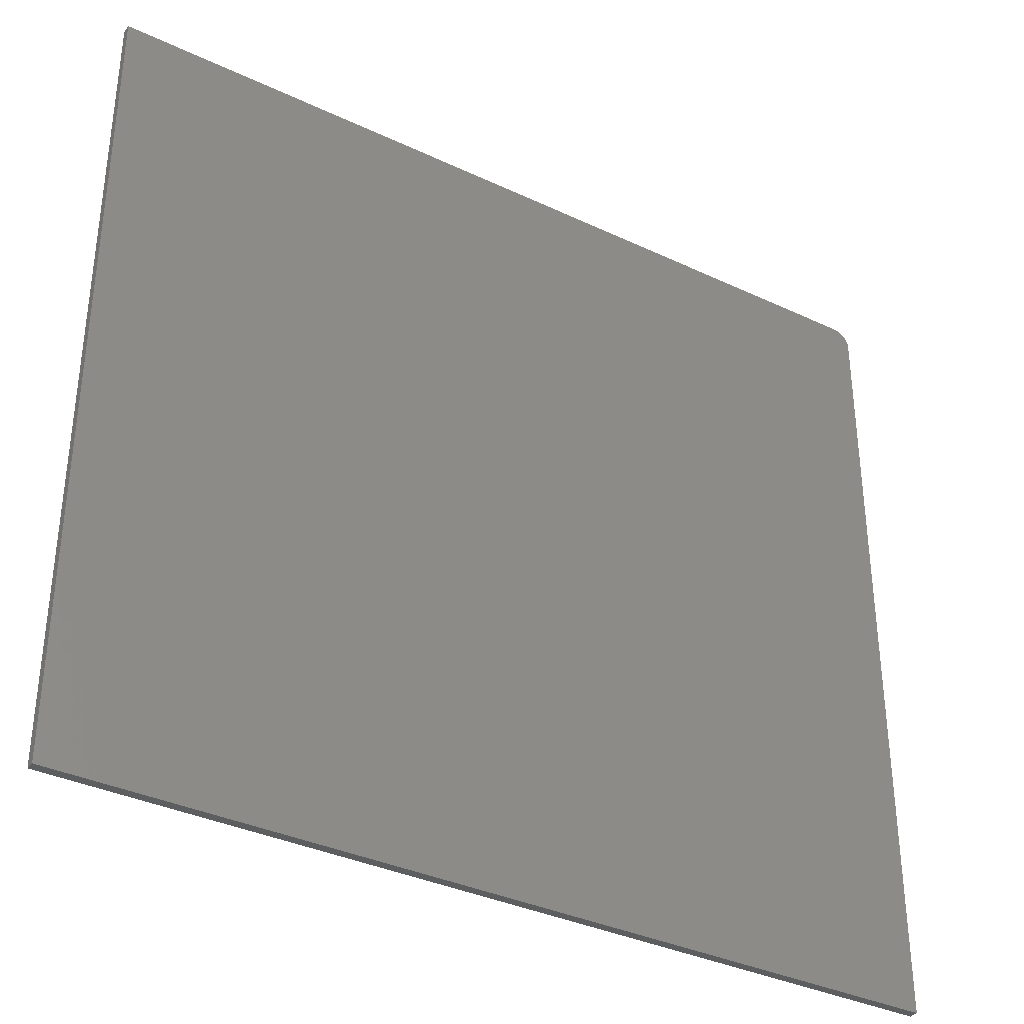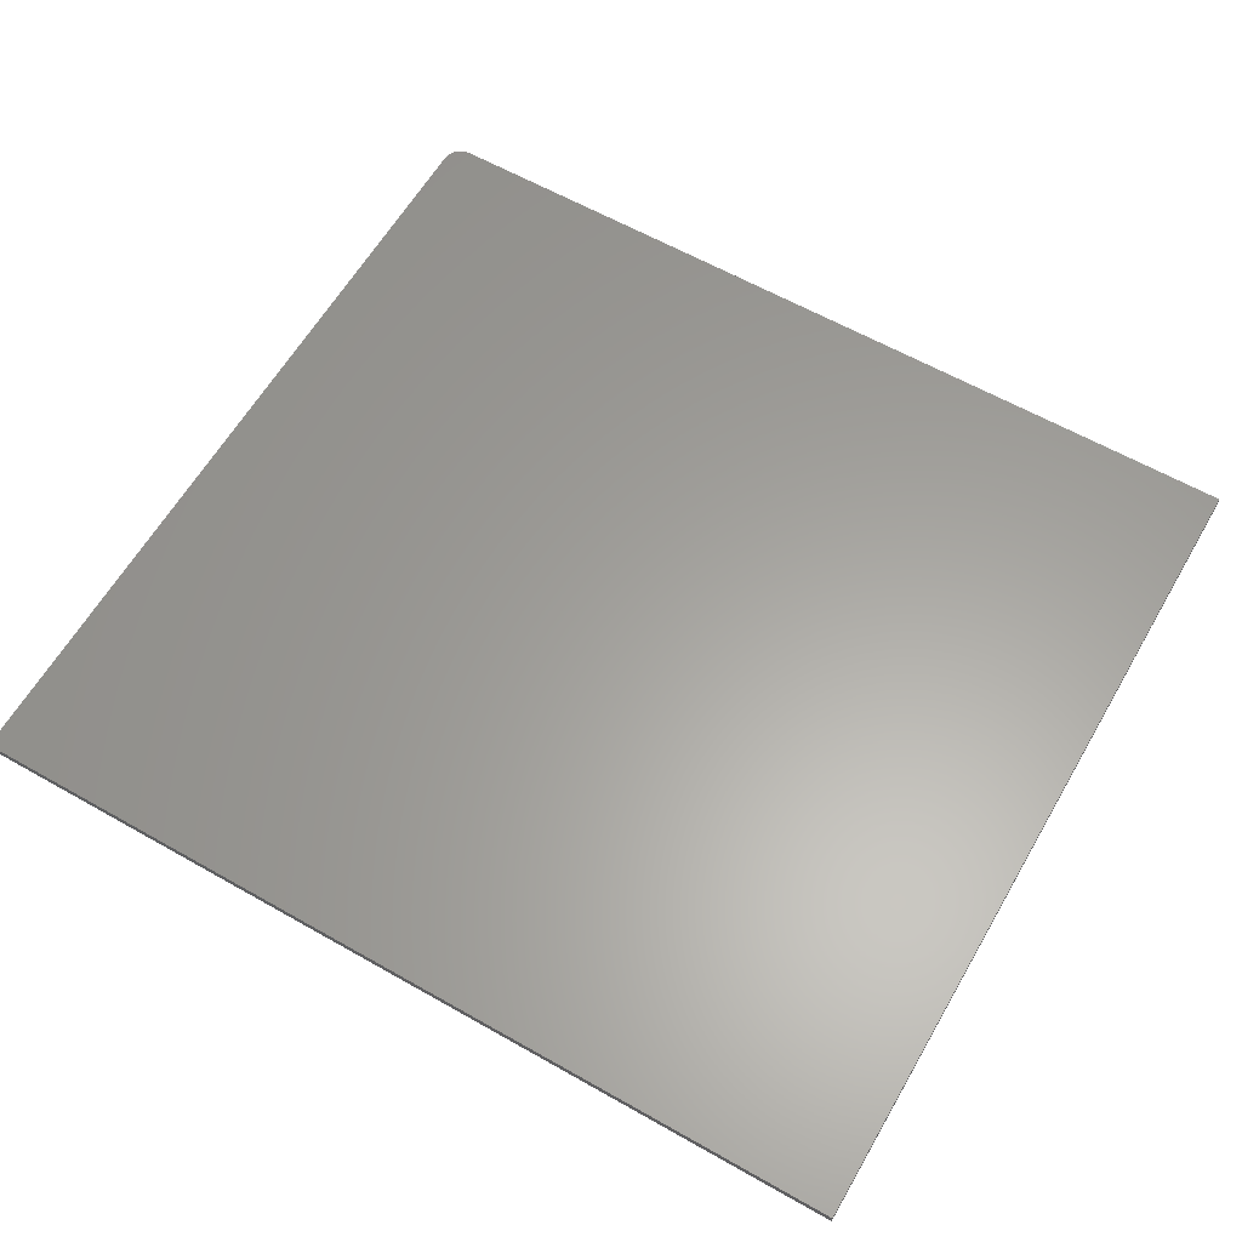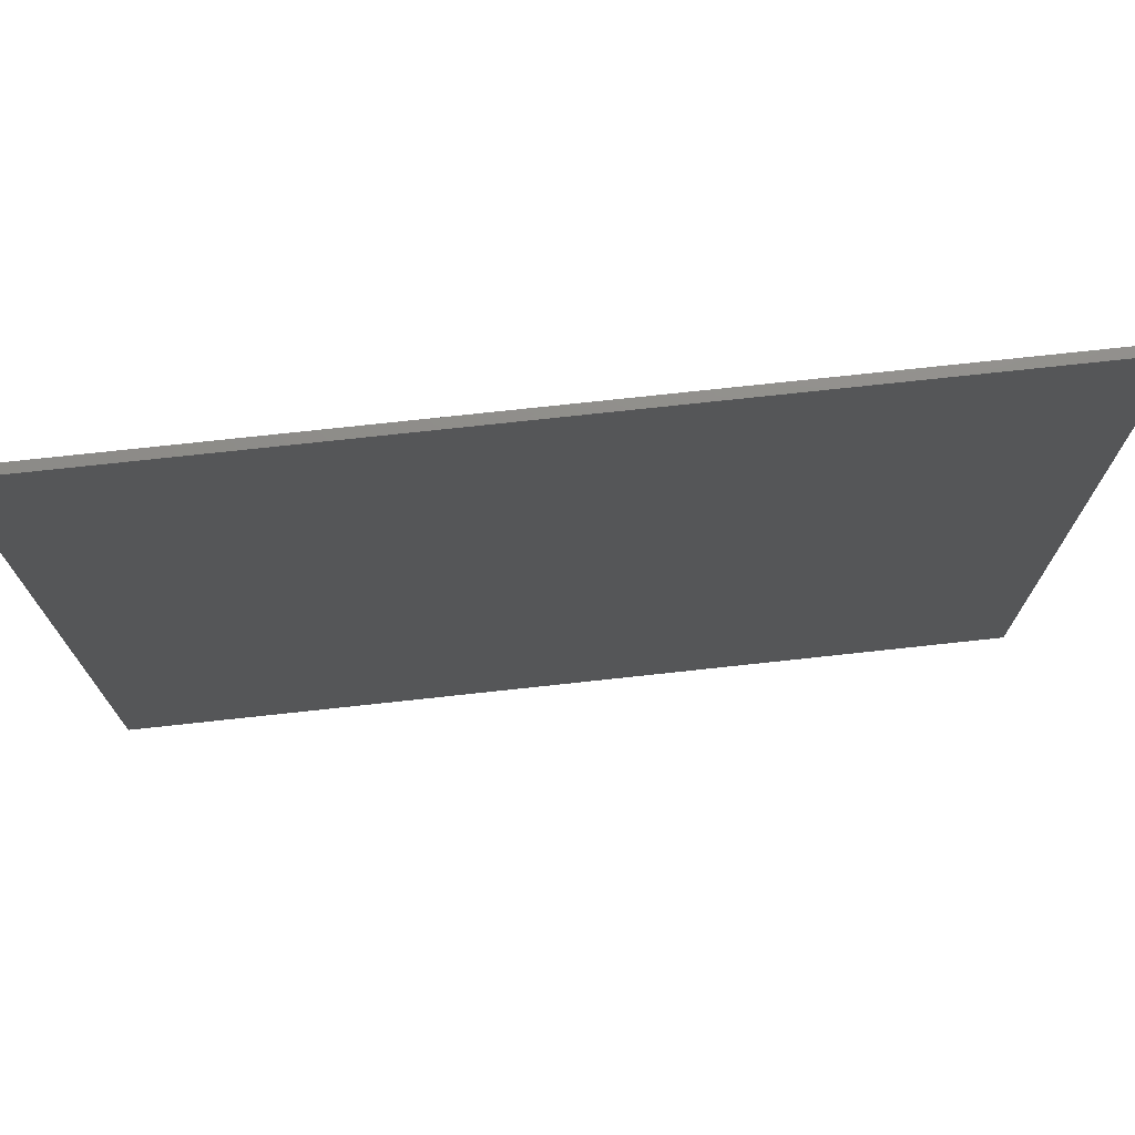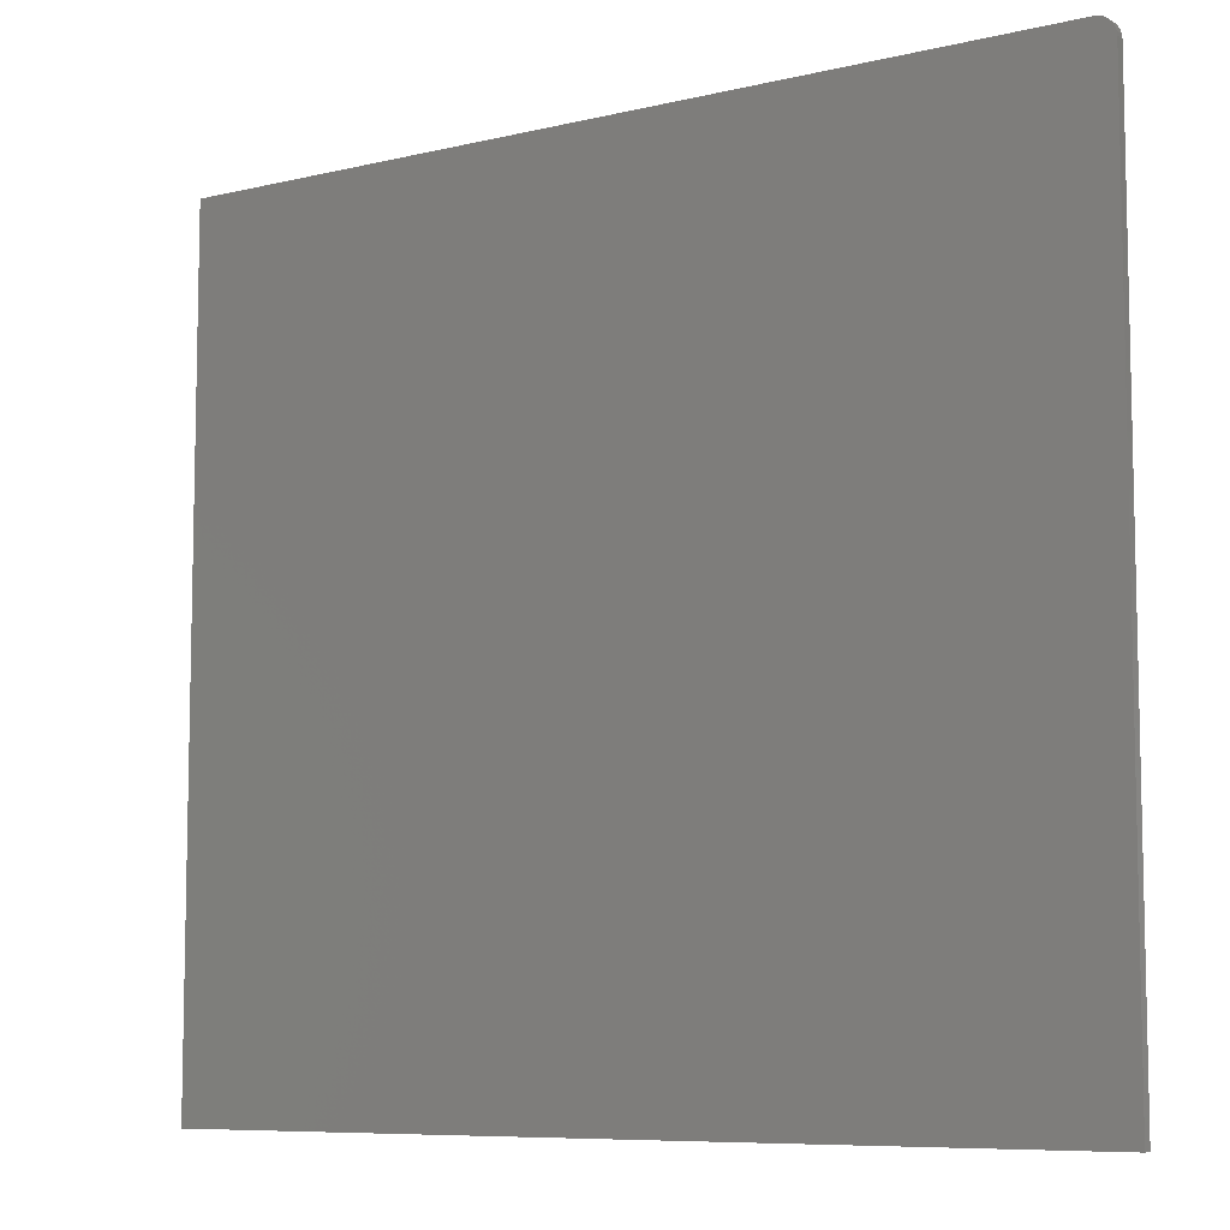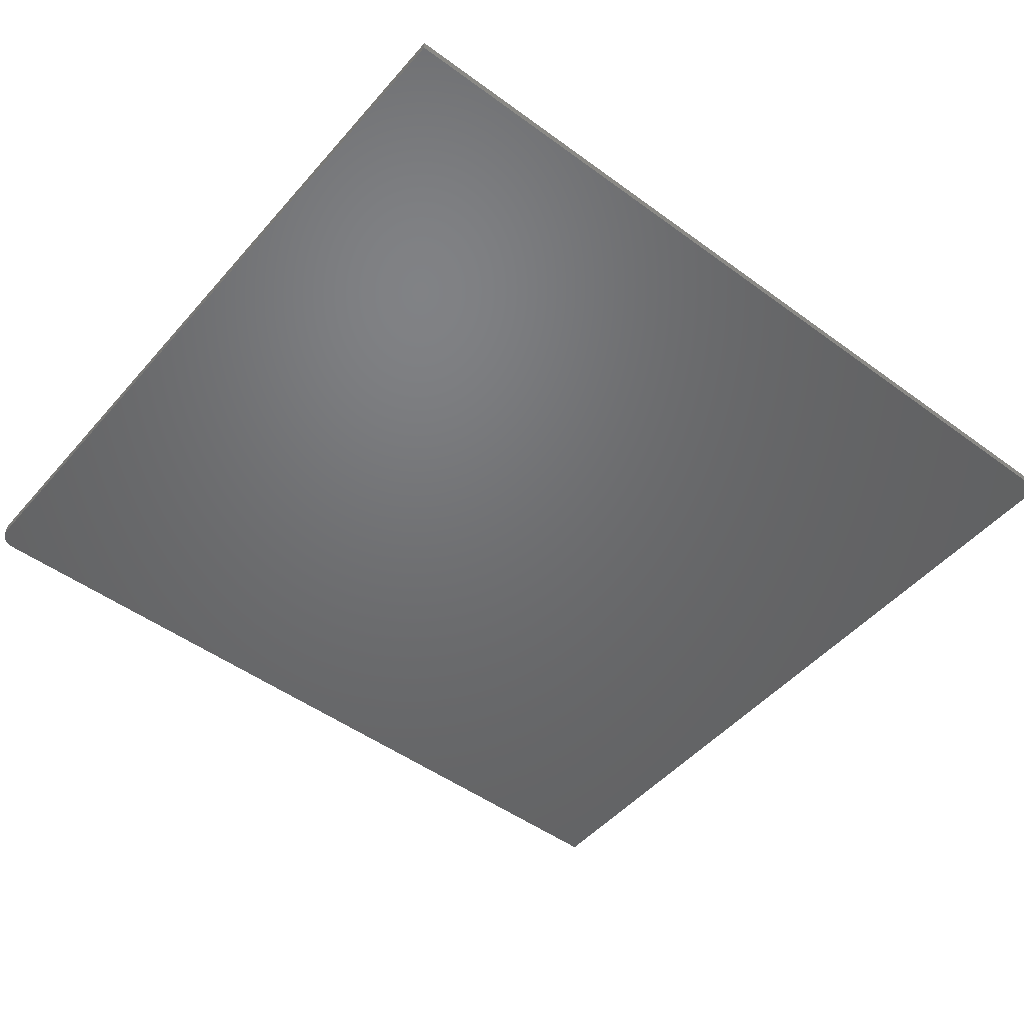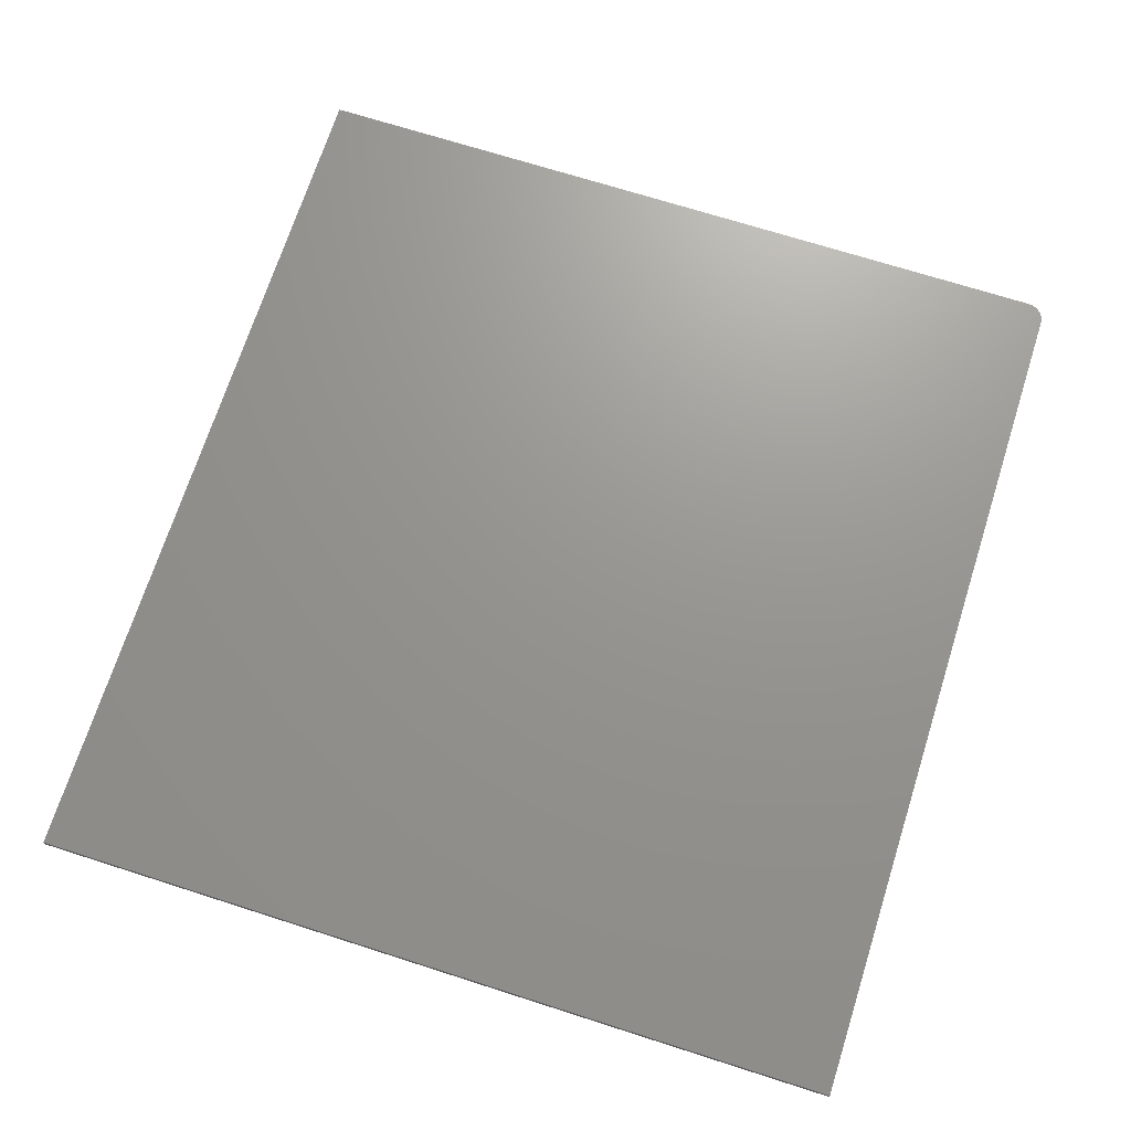
<metadata>
{"format":"stl","ext":"stl","renderer":"f3d","projection":"perspective","resolution":1024,"background":"white","views":[{"elev":-35.5,"azim":-32.0,"up":"+Z"},{"elev":61.4,"azim":-150.0,"up":"+Y"},{"elev":74.1,"azim":-6.2,"up":"+Z"},{"elev":-8.0,"azim":33.6,"up":"+Z"},{"elev":-49.1,"azim":140.9,"up":"+Y"},{"elev":70.5,"azim":-72.3,"up":"+Y"}]}
</metadata>
<code>
# stl→obj: 24 verts, 44 faces
v 0.75 -0.007812 0.6791
v 0 -0.007812 0
v 0.75 -0.007812 -4.592e-17
v 0.7454 -0.007812 0.6902
v 0.7431 -0.007812 0.6921
v 0.7404 -0.007812 0.6935
v 0.7374 -0.007812 0.6944
v 0.7344 -0.007812 0.6947
v 4.254e-17 -0.007812 0.6947
v 0.7497 -0.007812 0.6822
v 0.7488 -0.007812 0.6851
v 0.7474 -0.007812 0.6878
v 0.75 0 -4.592e-17
v 0 0 0
v 0.75 0 0.6791
v 0.7454 0 0.6902
v 0.7344 0 0.6947
v 0.7374 0 0.6944
v 0.7404 0 0.6935
v 0.7431 0 0.6921
v 4.254e-17 0 0.6947
v 0.7474 0 0.6878
v 0.7488 0 0.6851
v 0.7497 0 0.6822
f 1 2 3
f 4 5 6
f 4 6 7
f 4 7 8
f 9 2 1
f 9 1 10
f 9 10 11
f 9 11 12
f 9 12 4
f 9 4 8
f 13 14 15
f 16 17 18
f 16 18 19
f 16 19 20
f 21 17 16
f 21 16 22
f 21 22 23
f 21 23 24
f 21 24 15
f 21 15 14
f 8 17 9
f 9 17 21
f 3 13 1
f 1 13 15
f 17 8 18
f 18 8 7
f 18 7 19
f 19 7 6
f 19 6 20
f 20 6 5
f 20 5 16
f 16 5 4
f 16 4 22
f 22 4 12
f 22 12 23
f 23 12 11
f 23 11 24
f 24 11 10
f 24 10 15
f 15 10 1
f 9 21 2
f 2 21 14
f 2 14 3
f 3 14 13

</code>
